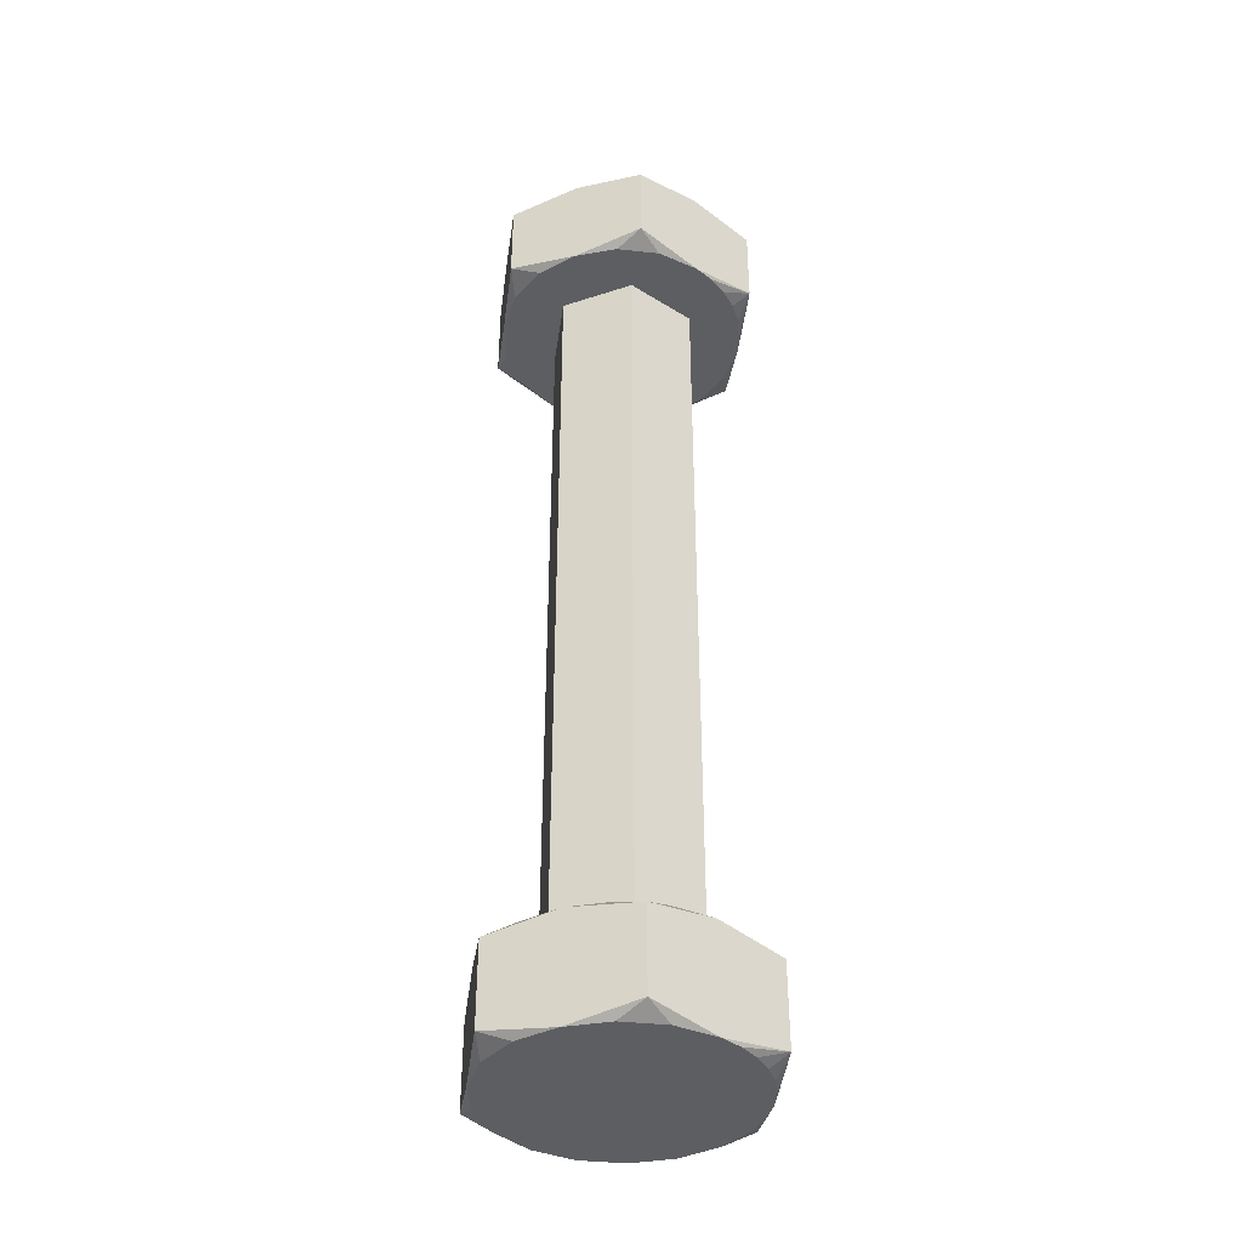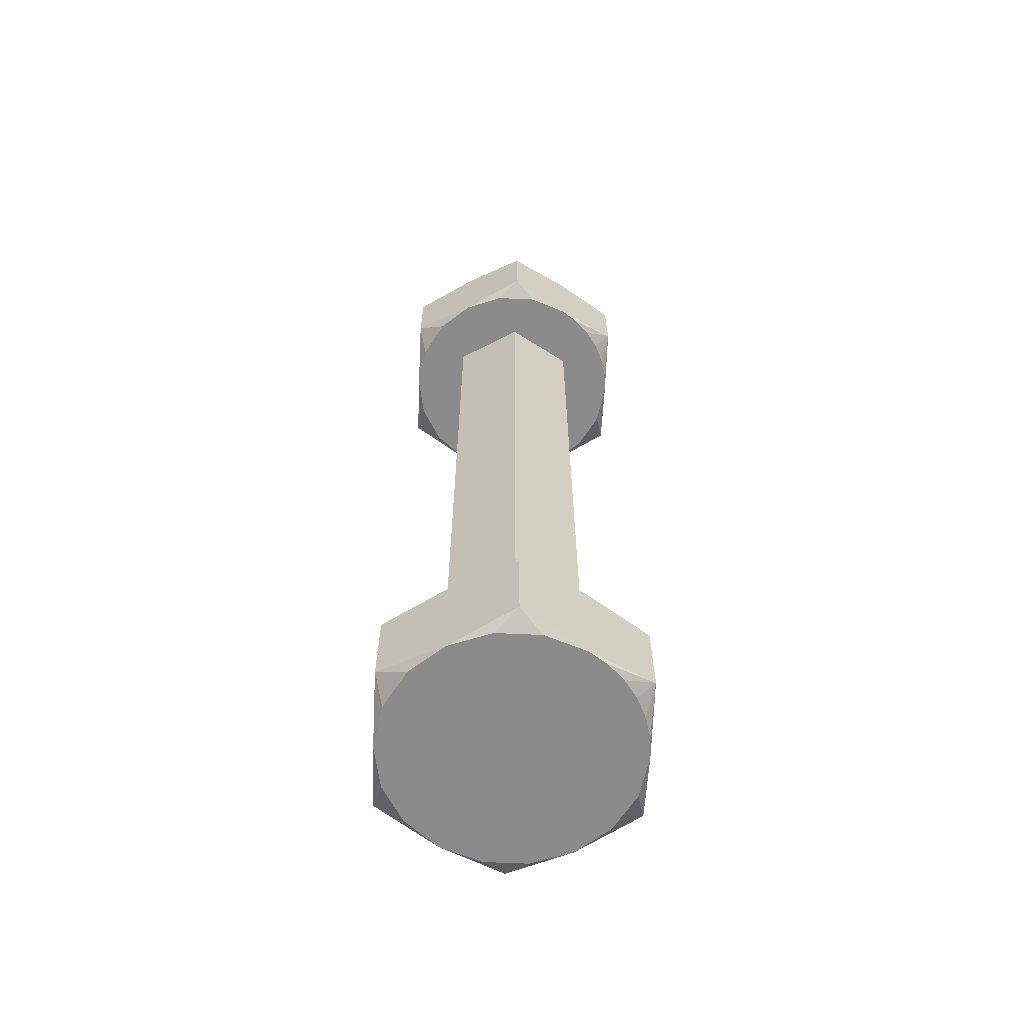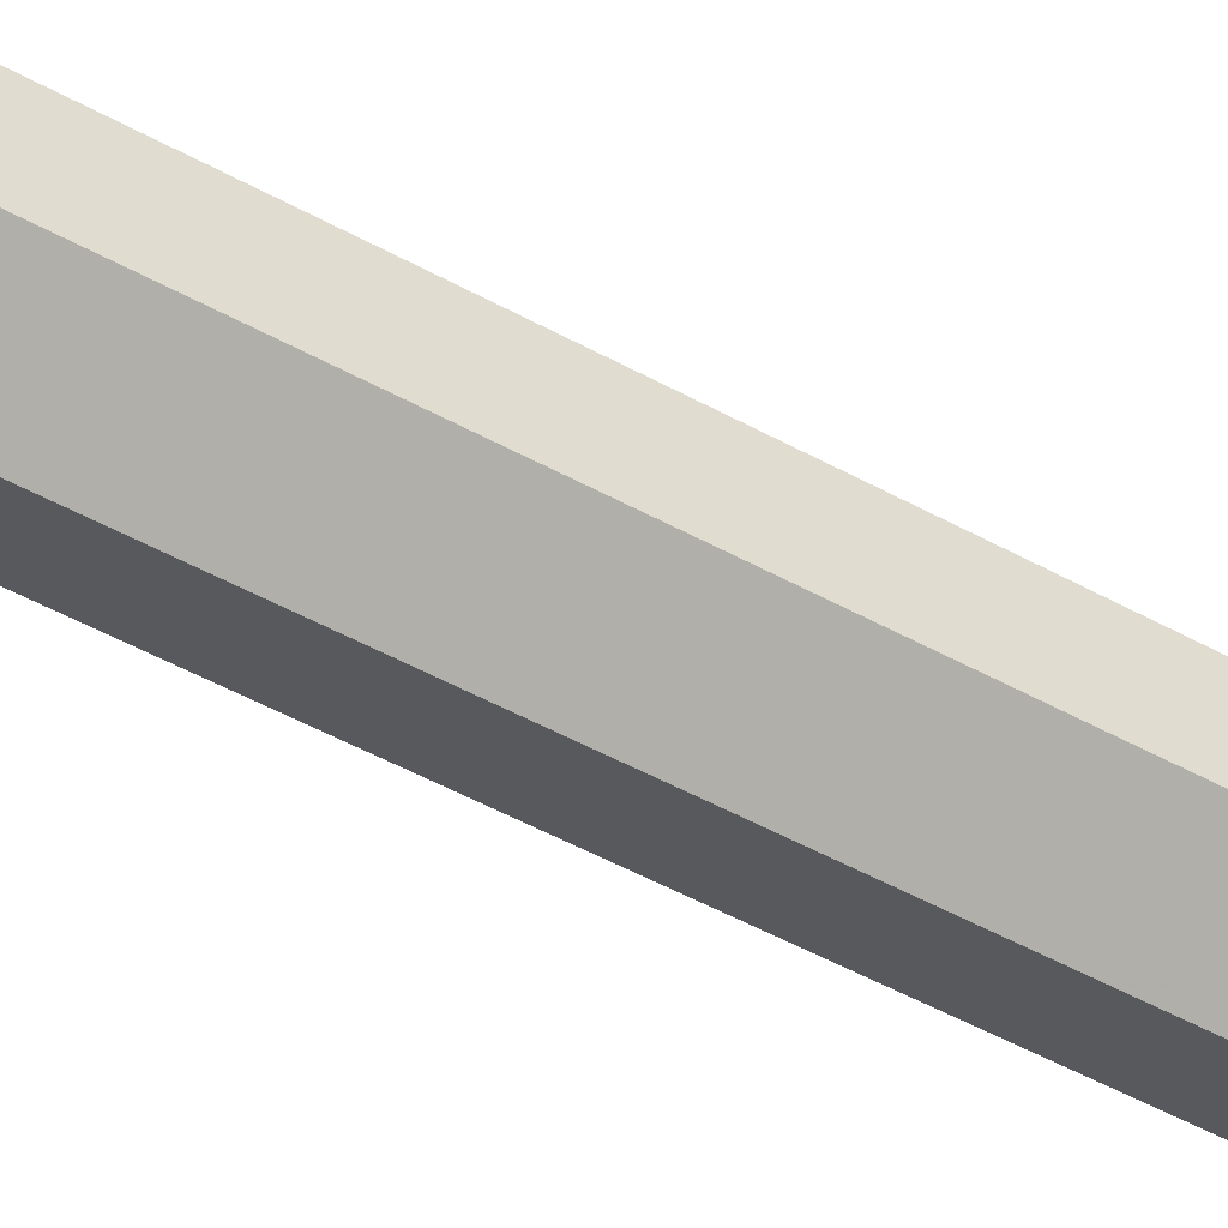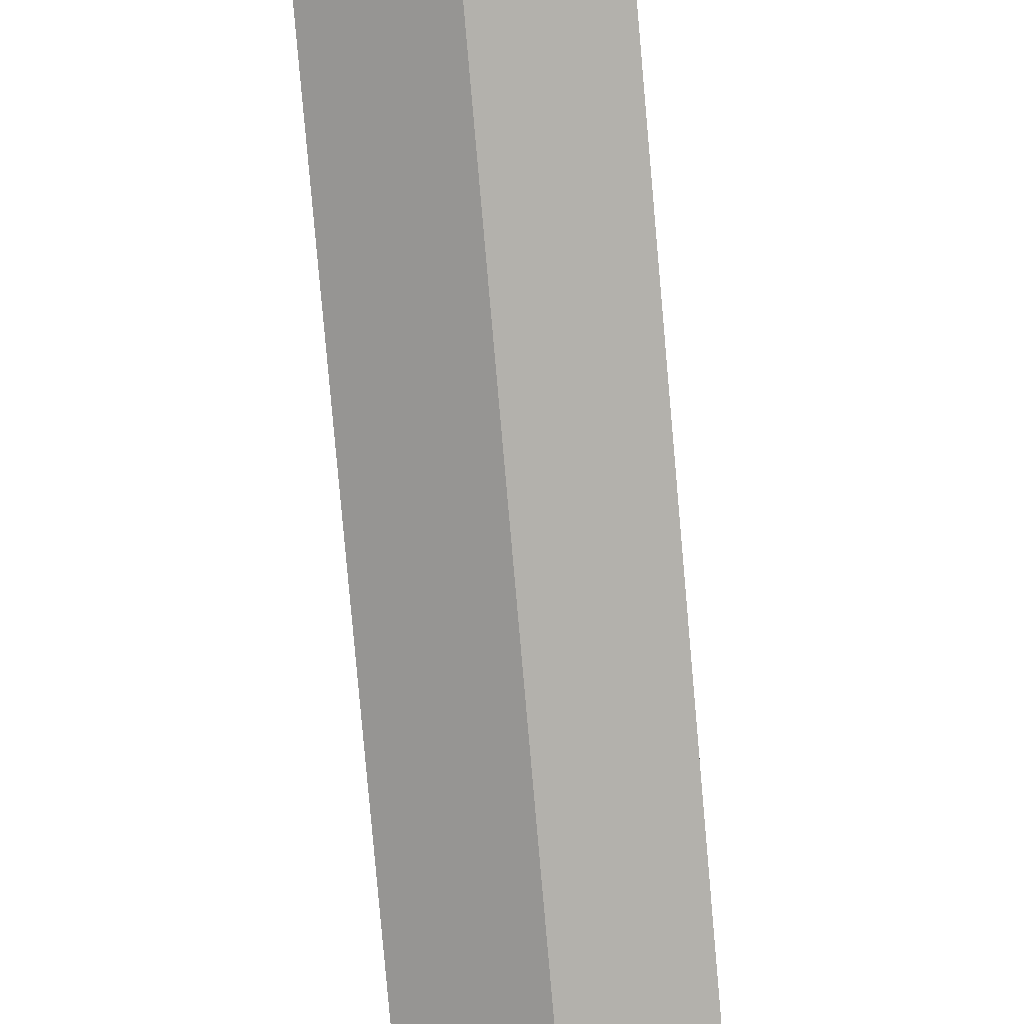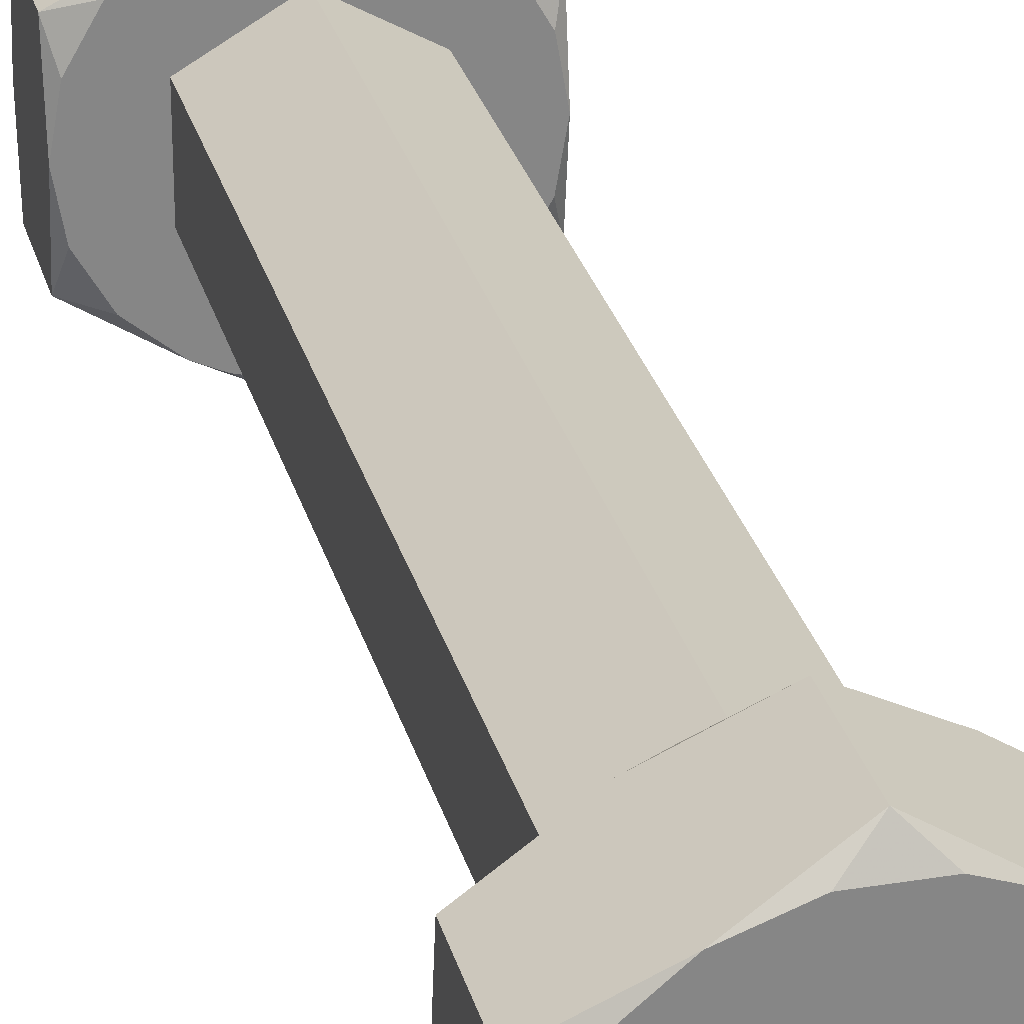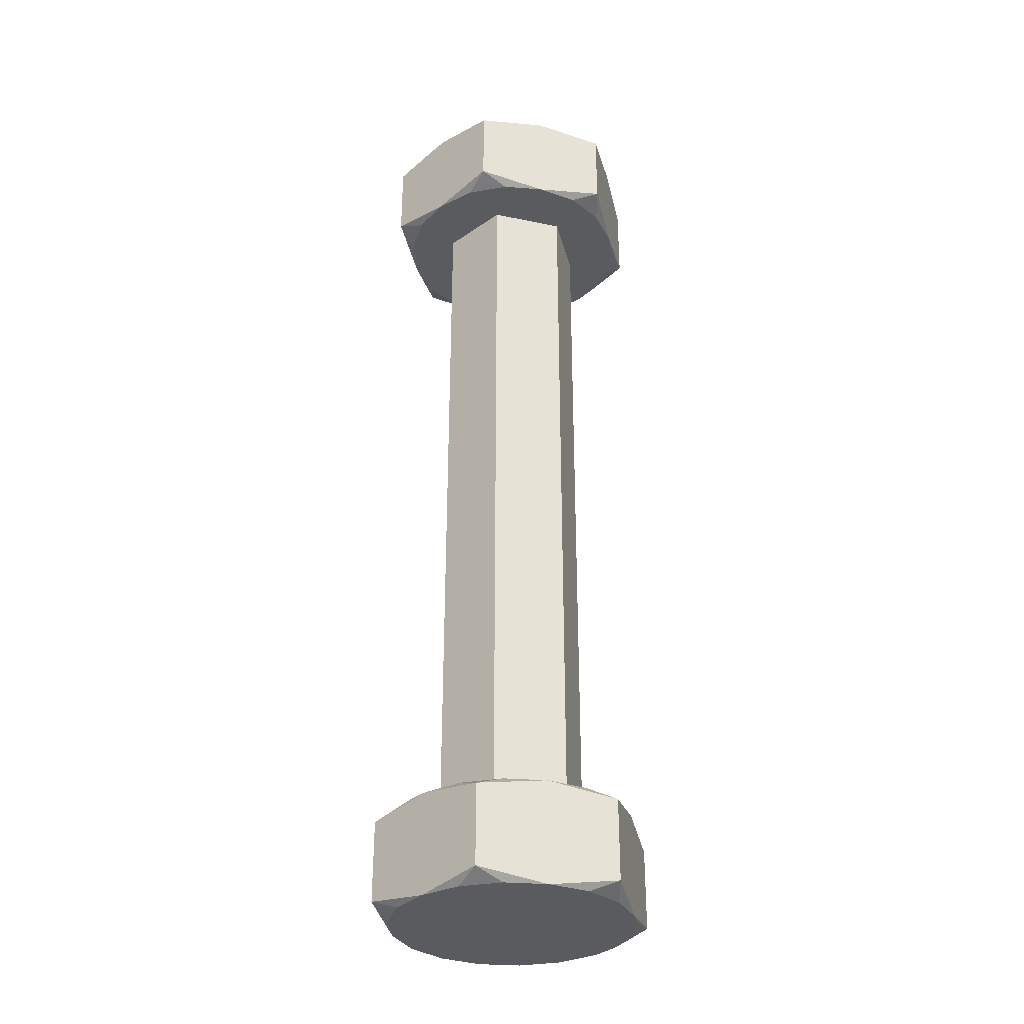
<metadata>
{"format":"obj","ext":"obj","renderer":"f3d","projection":"perspective","resolution":1024,"background":"white","views":[{"elev":-38.9,"azim":-67.9,"up":"+Z"},{"elev":-63.8,"azim":-62.6,"up":"+Z"},{"elev":-52.1,"azim":-120.6,"up":"+Y"},{"elev":-79.2,"azim":5.0,"up":"+Y"},{"elev":28.0,"azim":165.9,"up":"+Y"},{"elev":-32.1,"azim":-106.2,"up":"+Z"}]}
</metadata>
<code>
o geometry_1
v -0.1 1.818 5.045
v -0.1022 1.816 5.045
v -0.1011 1.816 5.045
v -0.1 1.817 5.045
v -0.1032 1.816 5.045
v -0.1 1.802 4.995
v -0.1011 1.804 4.995
v -0.1 1.804 4.995
v -0.1022 1.804 4.995
v -0.1032 1.804 4.995
v -0.1 1.818 4.999
v -0.1022 1.816 5
v -0.1011 1.816 5
v -0.1 1.817 5
v -0.1032 1.816 5
v -0.1 1.802 5.041
v -0.1011 1.804 5.04
v -0.1 1.804 5.04
v -0.1022 1.804 5.04
v -0.1032 1.804 5.04
v -0.09654 1.812 5
v -0.1 1.814 5.04
v -0.09654 1.812 5.04
v -0.1 1.814 5
v -0.09654 1.808 5
v -0.09654 1.808 5.04
v -0.1 1.806 5
v -0.1 1.806 5.04
v -0.1035 1.808 5.04
v -0.105 1.806 5.04
v -0.1061 1.808 5.04
v -0.1065 1.81 5.04
v -0.09887 1.804 5.04
v -0.09778 1.804 5.04
v -0.09675 1.804 5.04
v -0.1035 1.812 5.04
v -0.1061 1.812 5.04
v -0.105 1.814 5.04
v -0.09502 1.806 5.04
v -0.1032 1.816 5.04
v -0.09389 1.808 5.04
v -0.1011 1.816 5.04
v -0.0935 1.81 5.04
v -0.09887 1.816 5.04
v -0.09389 1.812 5.04
v -0.09675 1.816 5.04
v -0.09502 1.814 5.04
v -0.1035 1.812 5
v -0.1061 1.812 5
v -0.1065 1.81 5
v -0.105 1.814 5
v -0.09887 1.816 5
v -0.09778 1.816 5
v -0.09675 1.816 5
v -0.1035 1.808 5
v -0.1061 1.808 5
v -0.105 1.806 5
v -0.09502 1.814 5
v -0.1032 1.804 5
v -0.09389 1.812 5
v -0.1011 1.804 5
v -0.0935 1.81 5
v -0.09887 1.804 5
v -0.09389 1.808 5
v -0.09675 1.804 5
v -0.09502 1.806 5
v -0.1 1.818 5.041
v -0.1065 1.814 5.041
v -0.1065 1.806 5.041
v -0.0935 1.806 5.041
v -0.0935 1.814 5.041
v -0.1 1.802 4.999
v -0.0935 1.806 4.999
v -0.0935 1.814 4.999
v -0.1065 1.814 4.999
v -0.1065 1.806 4.999
v -0.0935 1.814 4.995
v -0.09675 1.816 4.995
v -0.1 1.818 4.995
v -0.0935 1.806 4.995
v -0.0935 1.81 4.995
v -0.09675 1.804 4.995
v -0.1065 1.806 4.995
v -0.1065 1.814 4.995
v -0.1065 1.81 4.995
v -0.1032 1.816 4.995
v -0.09389 1.812 4.995
v -0.09502 1.814 4.995
v -0.09887 1.816 4.995
v -0.1011 1.816 4.995
v -0.09502 1.806 4.995
v -0.09389 1.808 4.995
v -0.09887 1.804 4.995
v -0.09778 1.804 4.995
v -0.1061 1.808 4.995
v -0.105 1.806 4.995
v -0.105 1.814 4.995
v -0.1061 1.812 4.995
v -0.1065 1.814 5.045
v -0.1065 1.81 5.045
v -0.1065 1.806 5.045
v -0.1032 1.804 5.045
v -0.1 1.802 5.045
v -0.09675 1.804 5.045
v -0.0935 1.806 5.045
v -0.0935 1.81 5.045
v -0.0935 1.814 5.045
v -0.09675 1.816 5.045
v -0.09887 1.804 5.045
v -0.1011 1.804 5.045
v -0.09389 1.808 5.045
v -0.09502 1.806 5.045
v -0.09502 1.814 5.045
v -0.09389 1.812 5.045
v -0.09887 1.816 5.045
v -0.09778 1.816 5.045
v -0.1061 1.812 5.045
v -0.105 1.814 5.045
v -0.105 1.806 5.045
v -0.1061 1.808 5.045
f 1 2 3
f 1 3 4
f 1 5 2
f 6 7 8
f 6 9 7
f 6 10 9
f 11 12 13
f 11 13 14
f 11 15 12
f 16 17 18
f 16 19 17
f 16 20 19
f 21 22 23
f 21 24 22
f 25 23 26
f 25 21 23
f 27 26 28
f 27 25 26
f 29 20 30
f 29 30 31
f 29 31 32
f 28 33 18
f 28 18 17
f 28 17 19
f 28 19 20
f 28 20 29
f 34 33 28
f 35 34 28
f 36 32 37
f 36 29 32
f 38 36 37
f 26 39 35
f 26 35 28
f 40 36 38
f 41 39 26
f 22 36 40
f 42 22 40
f 43 26 23
f 43 41 26
f 44 22 42
f 45 43 23
f 46 23 22
f 46 22 44
f 47 45 23
f 47 23 46
f 48 49 50
f 48 51 49
f 48 15 51
f 24 52 14
f 24 12 15
f 24 13 12
f 24 14 13
f 24 15 48
f 53 52 24
f 54 53 24
f 55 50 56
f 55 48 50
f 57 55 56
f 21 58 54
f 21 54 24
f 59 55 57
f 60 58 21
f 27 55 59
f 61 27 59
f 62 21 25
f 62 60 21
f 63 27 61
f 64 62 25
f 65 25 27
f 65 27 63
f 66 64 25
f 66 25 65
f 55 27 28
f 55 28 29
f 48 29 36
f 48 55 29
f 24 36 22
f 24 48 36
f 67 46 44
f 42 67 44
f 40 67 42
f 68 40 38
f 37 68 38
f 32 68 37
f 69 32 31
f 30 69 31
f 20 69 30
f 33 16 18
f 34 16 33
f 35 16 34
f 70 35 39
f 41 70 39
f 43 70 41
f 71 43 45
f 47 71 45
f 46 71 47
f 72 65 63
f 61 72 63
f 59 72 61
f 73 62 64
f 66 73 64
f 65 73 66
f 74 54 58
f 60 74 58
f 62 74 60
f 52 11 14
f 53 11 52
f 54 11 53
f 75 50 49
f 51 75 49
f 15 75 51
f 76 59 57
f 56 76 57
f 50 76 56
f 54 74 77
f 54 77 78
f 54 78 79
f 11 54 79
f 62 73 80
f 62 80 81
f 62 81 77
f 74 62 77
f 65 72 6
f 65 6 82
f 65 82 80
f 73 65 80
f 59 76 83
f 59 83 10
f 59 10 6
f 72 59 6
f 50 75 84
f 50 84 85
f 50 85 83
f 76 50 83
f 15 11 79
f 15 79 86
f 15 86 84
f 75 15 84
f 77 81 87
f 88 77 87
f 78 77 88
f 79 78 89
f 90 79 89
f 86 79 90
f 80 82 91
f 92 80 91
f 81 80 92
f 93 6 8
f 94 6 93
f 82 6 94
f 83 85 95
f 96 83 95
f 10 83 96
f 84 86 97
f 98 84 97
f 85 84 98
f 98 95 85
f 97 96 95
f 97 95 98
f 86 9 10
f 86 10 96
f 86 96 97
f 90 8 7
f 90 7 9
f 90 9 86
f 89 94 93
f 89 93 8
f 89 8 90
f 87 81 92
f 78 82 94
f 78 94 89
f 88 92 91
f 88 91 82
f 88 82 78
f 88 87 92
f 5 1 67
f 5 67 40
f 5 40 68
f 99 5 68
f 100 99 68
f 100 68 32
f 100 32 69
f 101 100 69
f 102 101 69
f 102 69 20
f 102 20 16
f 103 102 16
f 104 103 16
f 104 16 35
f 104 35 70
f 105 104 70
f 106 105 70
f 106 70 43
f 106 43 71
f 107 106 71
f 108 107 71
f 108 71 46
f 108 46 67
f 1 108 67
f 103 104 109
f 110 103 109
f 102 103 110
f 105 106 111
f 112 105 111
f 104 105 112
f 107 108 113
f 114 107 113
f 106 107 114
f 115 1 4
f 116 1 115
f 108 1 116
f 99 100 117
f 118 99 117
f 5 99 118
f 101 102 119
f 120 101 119
f 100 101 120
f 120 117 100
f 119 118 117
f 119 117 120
f 102 2 5
f 102 5 118
f 102 118 119
f 110 3 2
f 110 4 3
f 110 2 102
f 109 115 4
f 109 116 115
f 109 4 110
f 111 106 114
f 104 108 116
f 104 116 109
f 112 113 108
f 112 114 113
f 112 111 114
f 112 108 104

</code>
